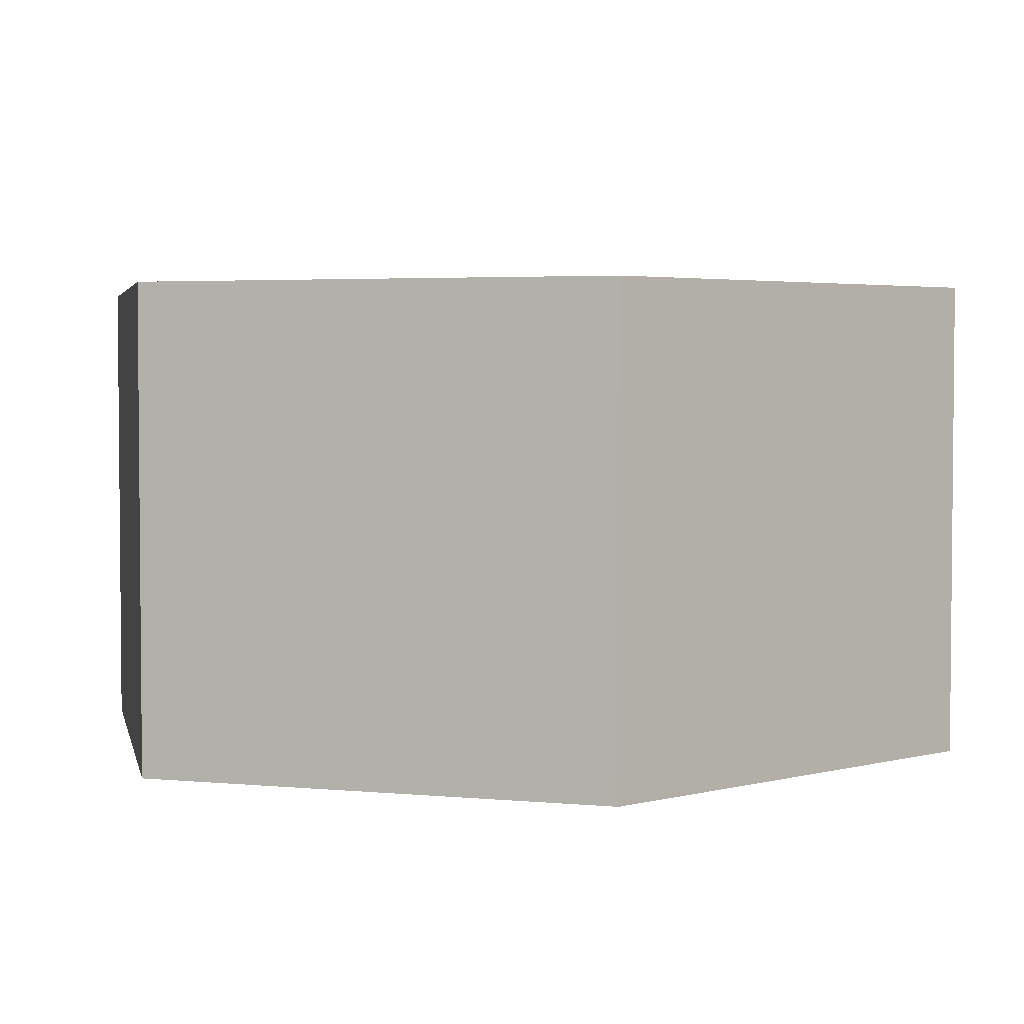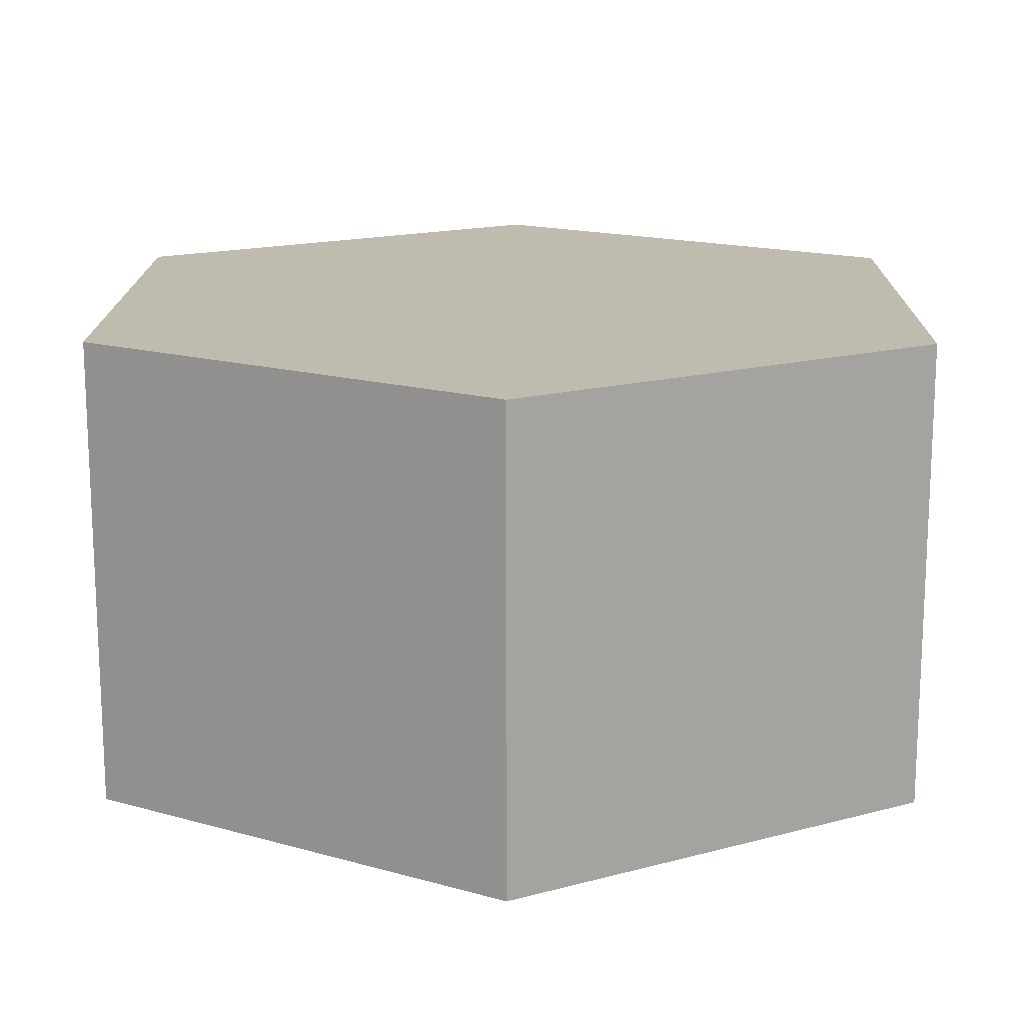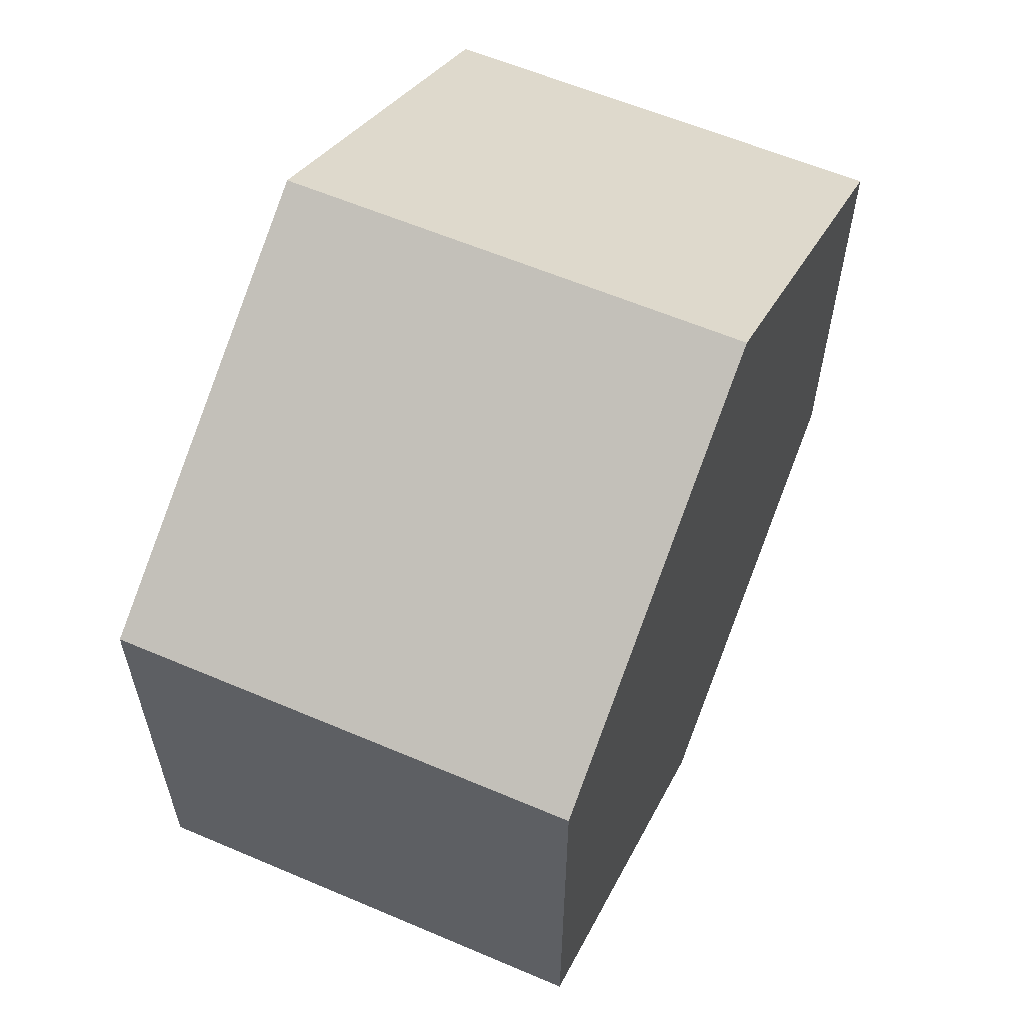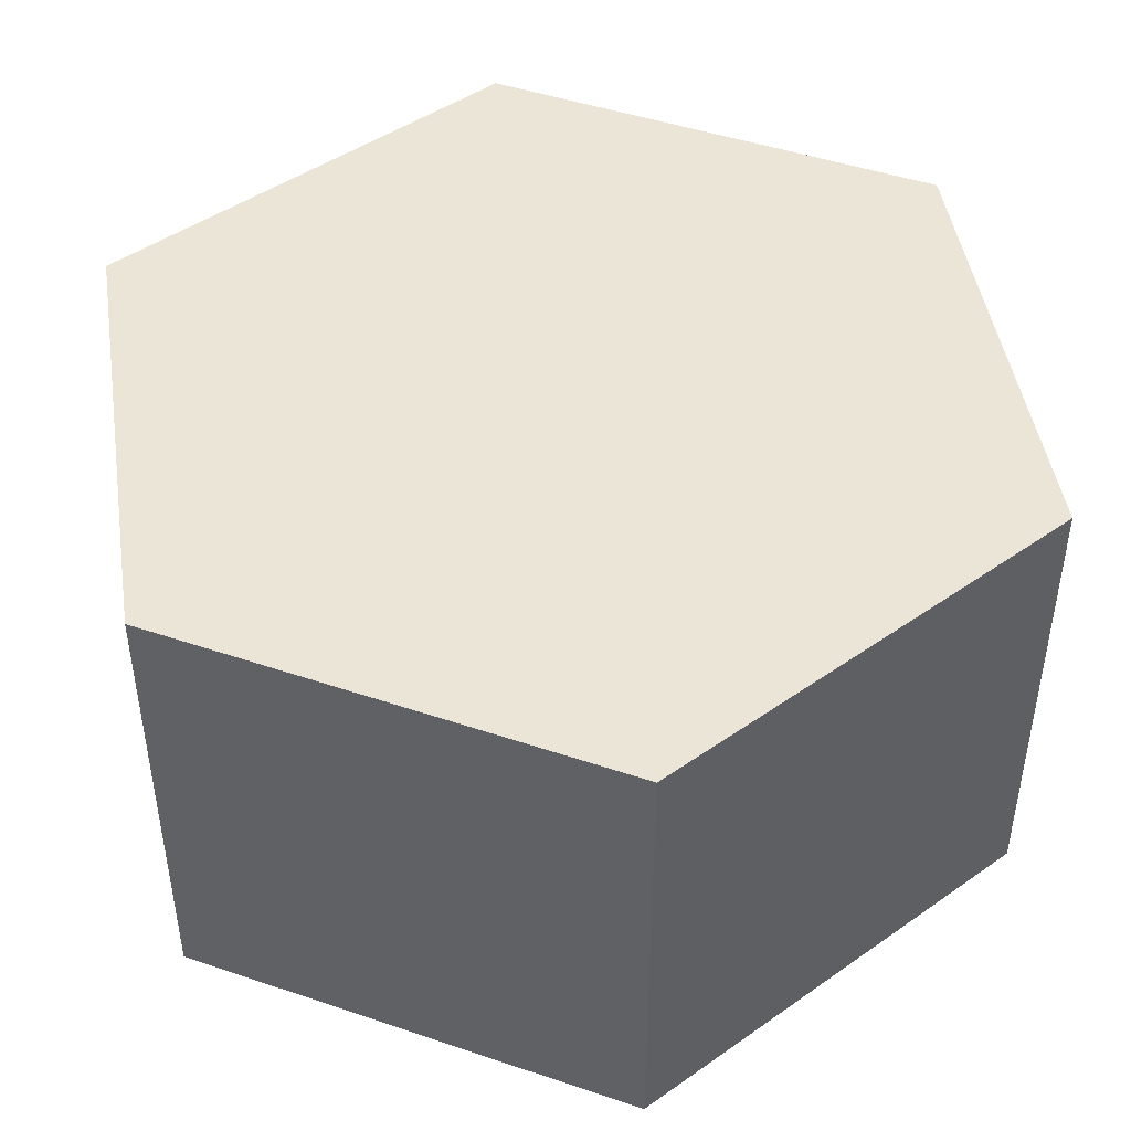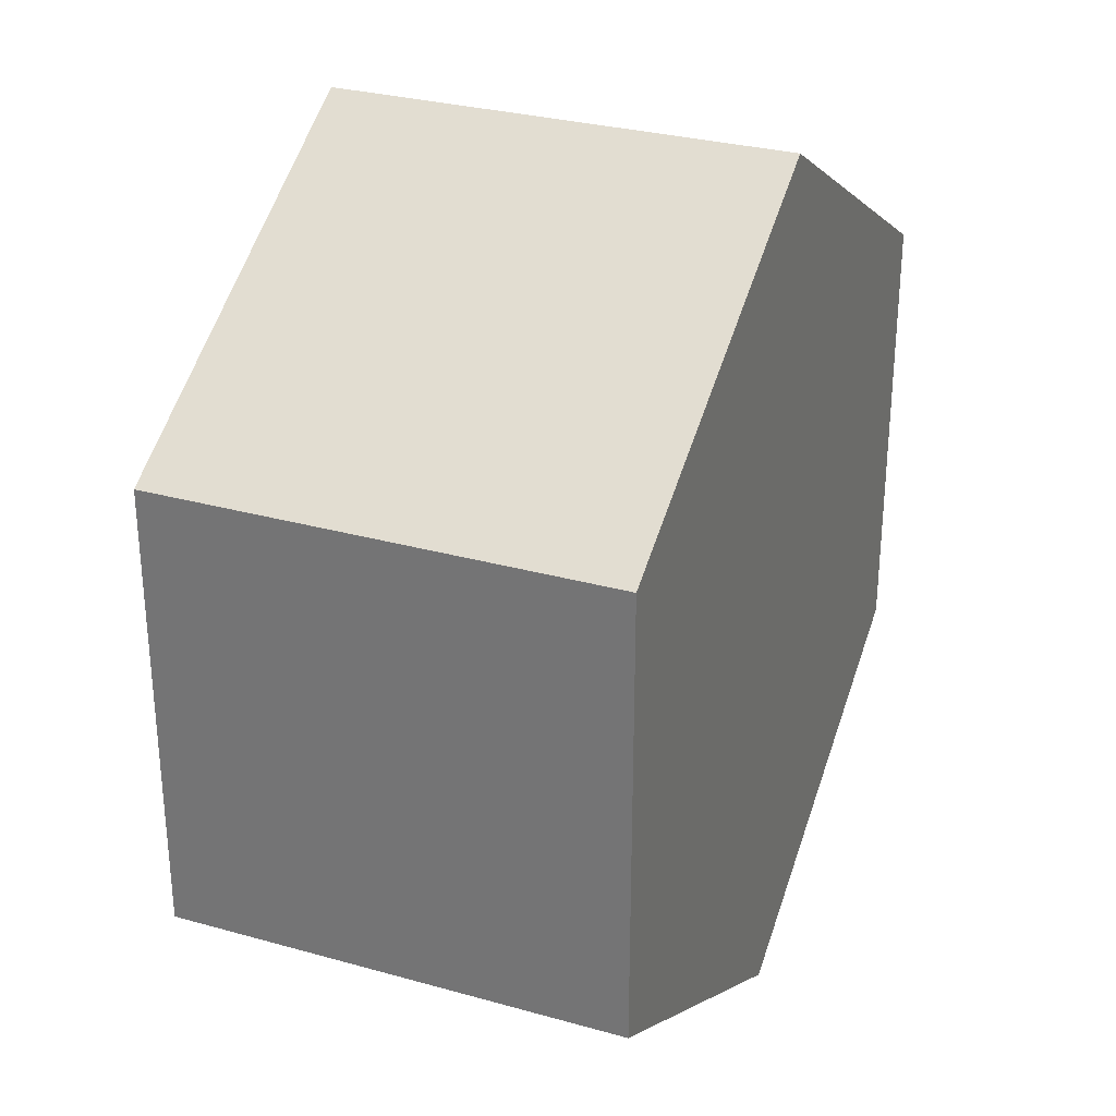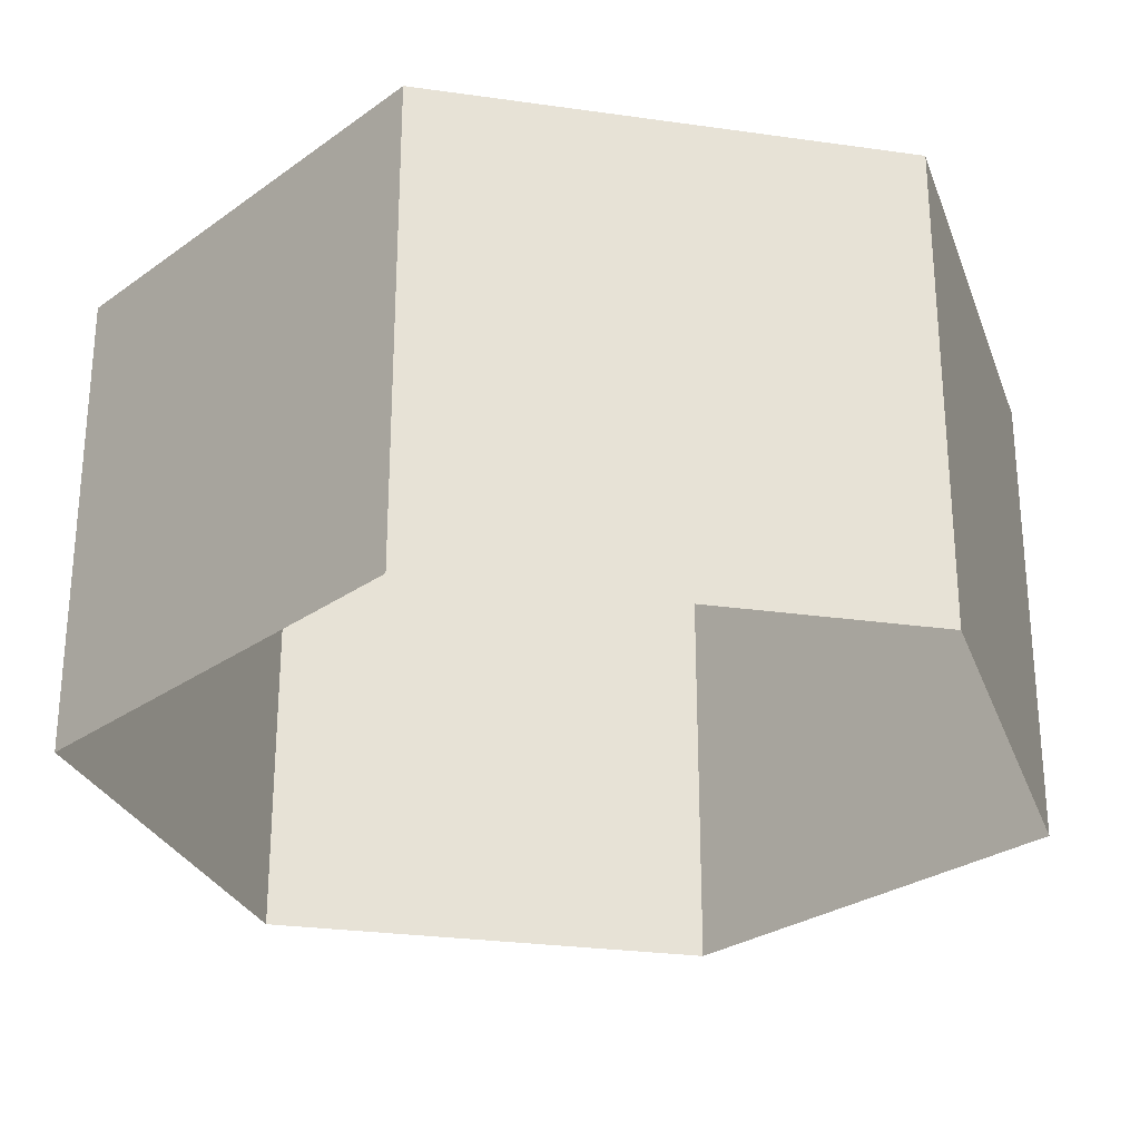
<metadata>
{"format":"obj","ext":"obj","renderer":"f3d","projection":"perspective","resolution":1024,"background":"white","views":[{"elev":3.4,"azim":108.4,"up":"+Y"},{"elev":16.0,"azim":-179.4,"up":"+Y"},{"elev":59.8,"azim":113.6,"up":"+Z"},{"elev":46.0,"azim":-8.8,"up":"+Y"},{"elev":29.9,"azim":112.2,"up":"+Z"},{"elev":-27.4,"azim":17.7,"up":"+Y"}]}
</metadata>
<code>
o Cylinder
v 1.893 0 -1
v 1.893 1 -1
v 2.759 0 -0.5
v 2.759 1 -0.5
v 2.759 0 0.5
v 2.759 1 0.5
v 1.893 0 1
v 1.893 1 1
v 1.027 0 0.5
v 1.027 1 0.5
v 1.027 0 -0.5
v 1.027 1 -0.5
v 1.893 1 0
f 1 2 4 3
f 3 4 6 5
f 5 6 8 7
f 7 8 10 9
f 9 10 12 11
f 11 12 2 1
f 4 2 13
f 2 12 13
f 12 10 13
f 10 8 13
f 8 6 13
f 6 4 13

</code>
